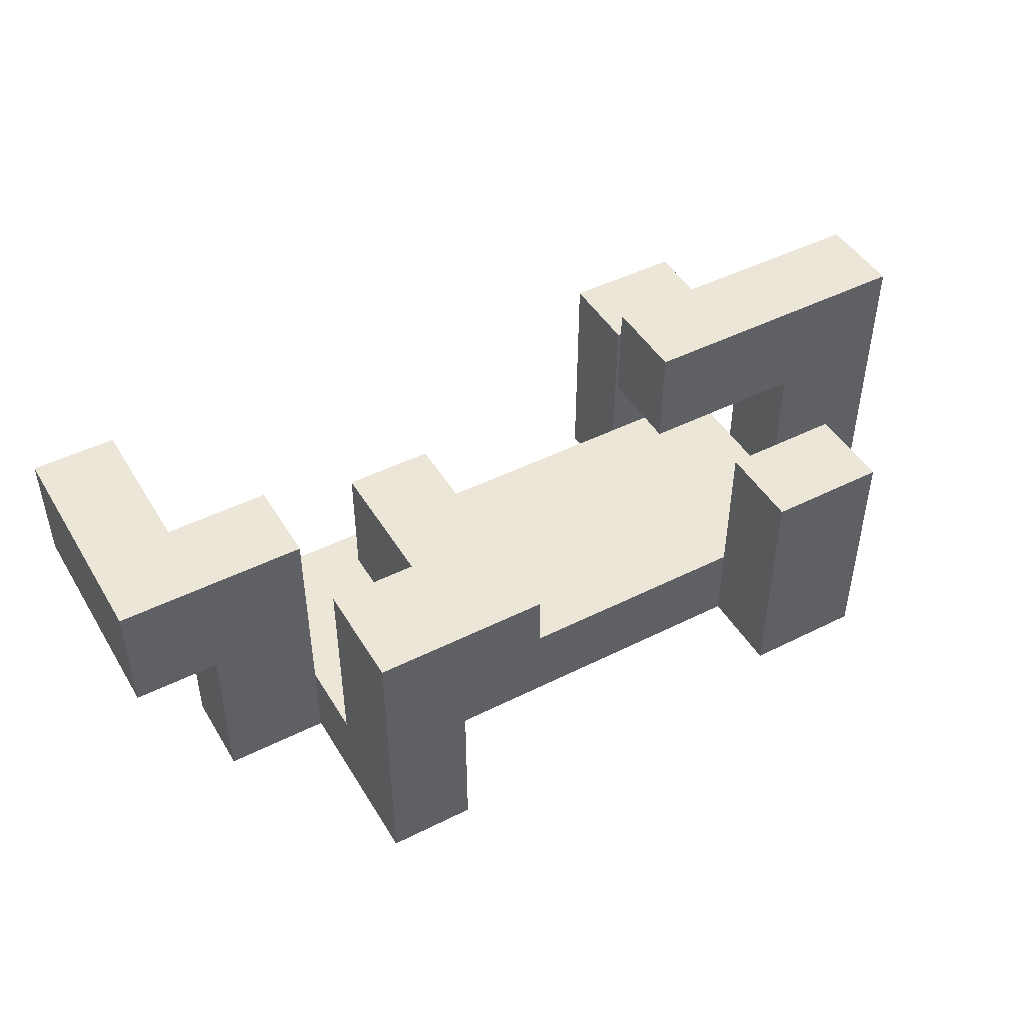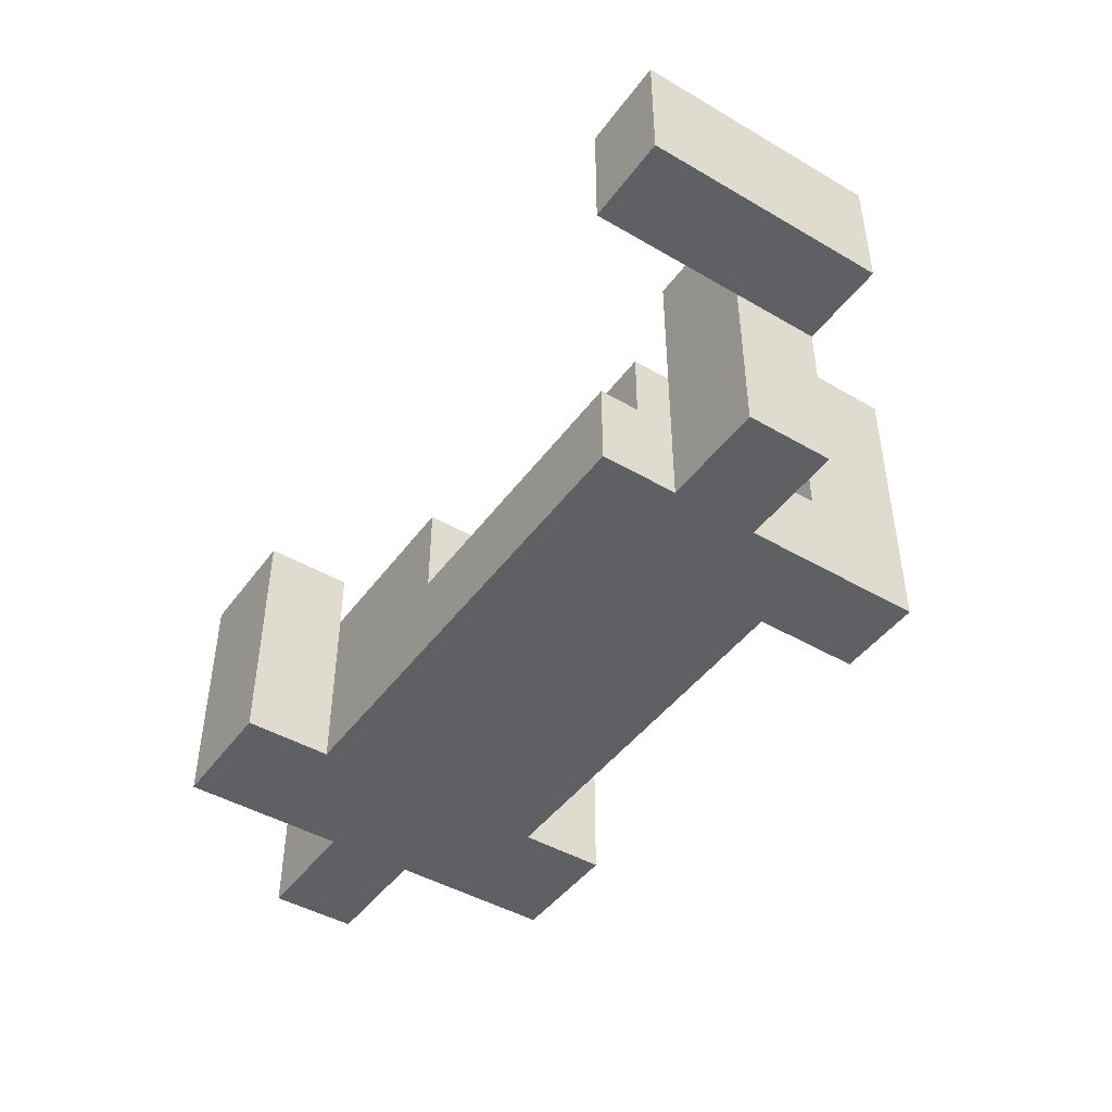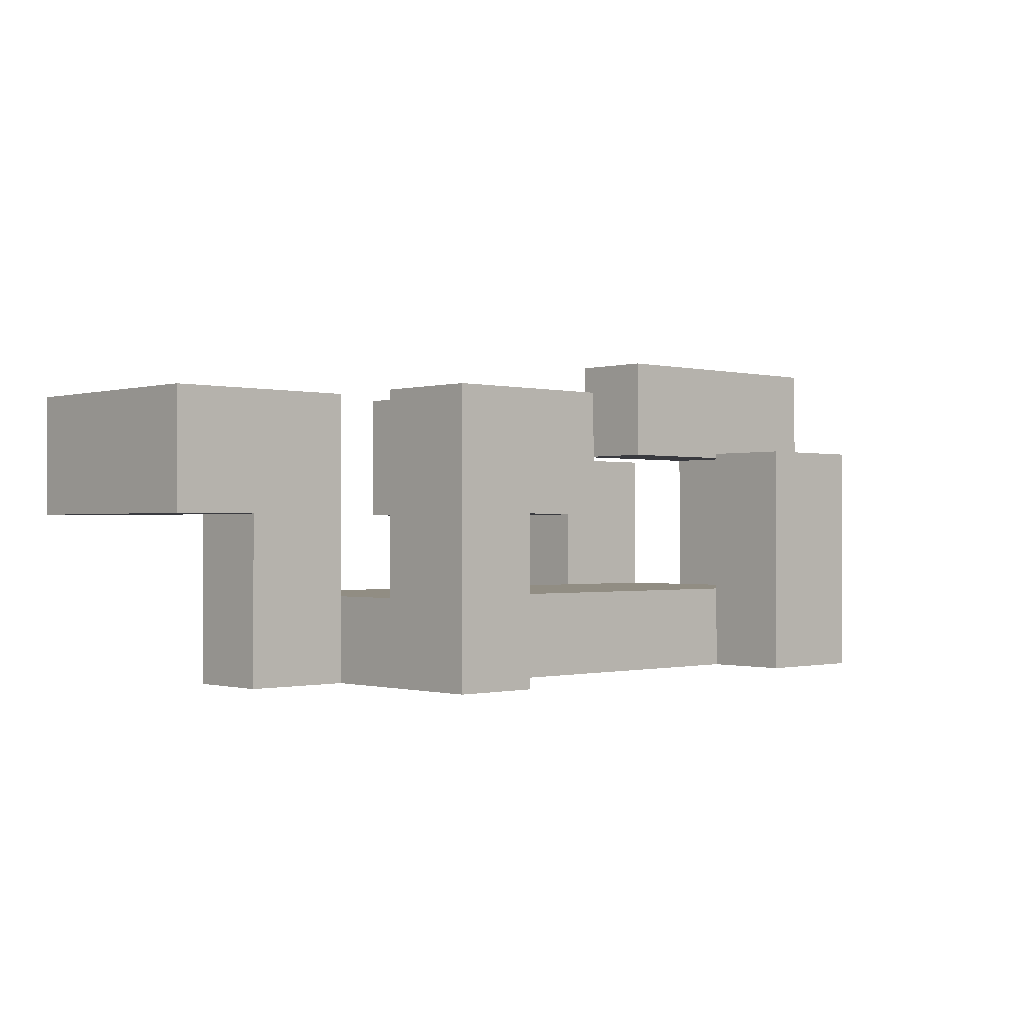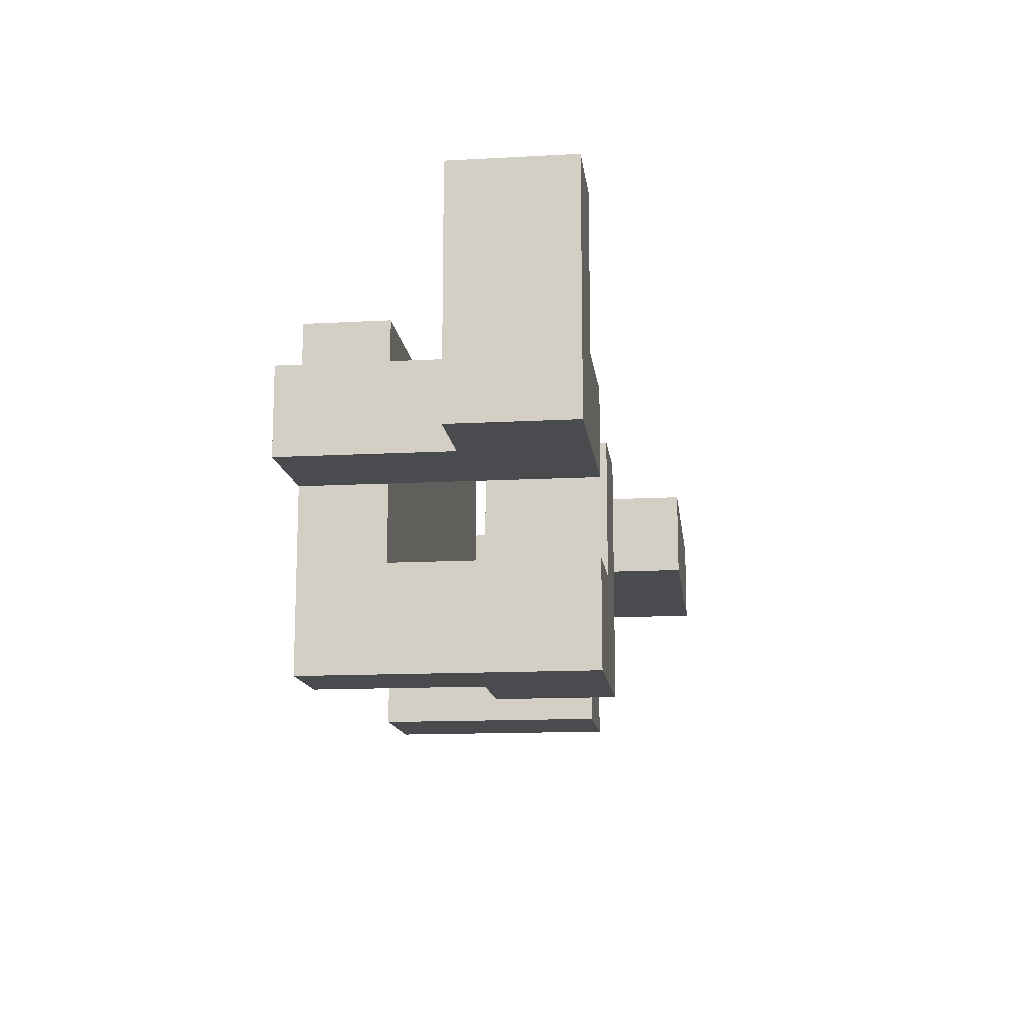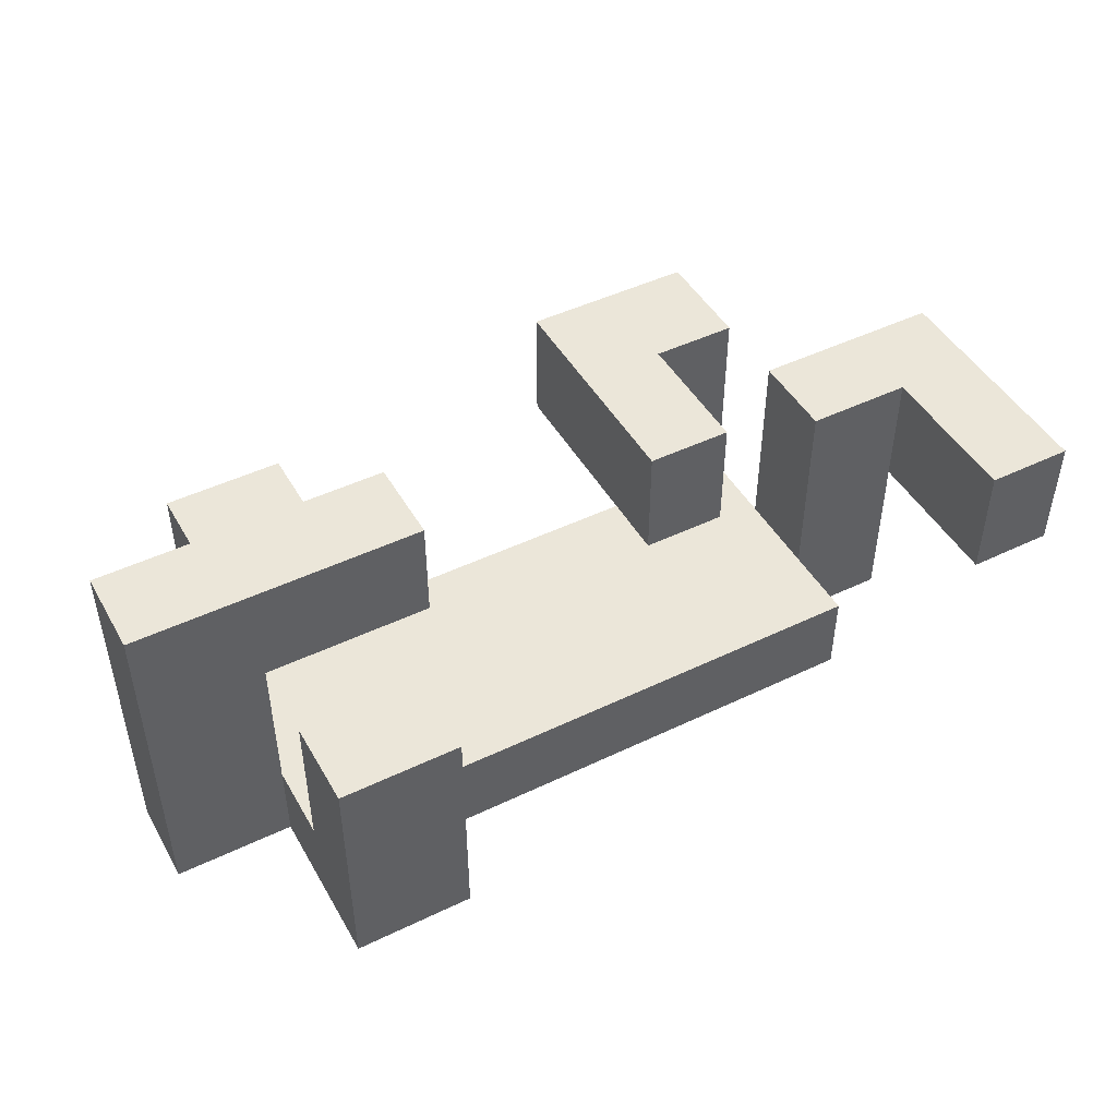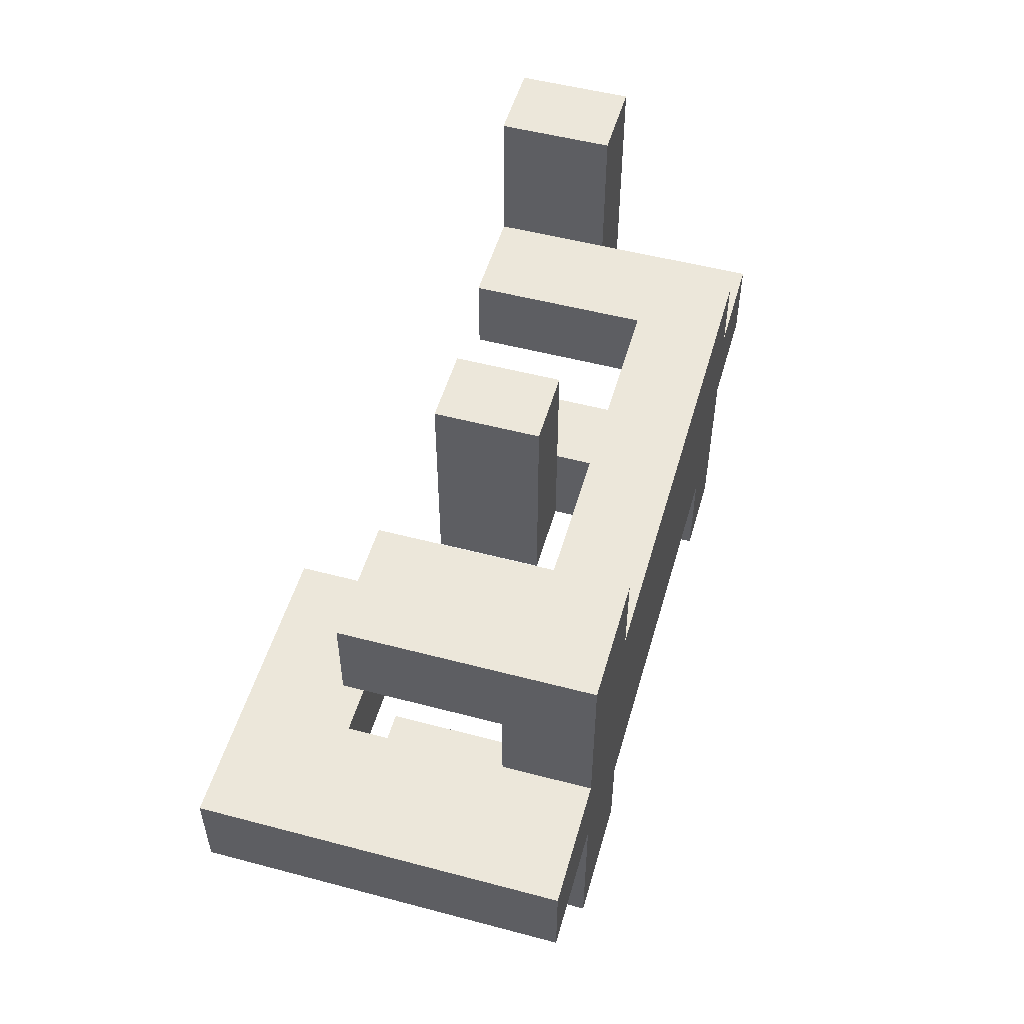
<metadata>
{"format":"obj","ext":"obj","renderer":"f3d","projection":"perspective","resolution":1024,"background":"white","views":[{"elev":46.5,"azim":150.3,"up":"+Y"},{"elev":-45.3,"azim":56.0,"up":"+Y"},{"elev":-0.7,"azim":137.0,"up":"+Y"},{"elev":-13.7,"azim":96.9,"up":"+Z"},{"elev":46.8,"azim":-28.6,"up":"+Y"},{"elev":52.1,"azim":-74.1,"up":"+Z"}]}
</metadata>
<code>
o mesh_1_Long-1
v -0.08994 0.02191 0.01286
v -0.08994 0.04391 -0.005136
v -0.08994 0.02191 -0.005136
v -0.08994 0.04391 0.01286
v -0.02994 0.02191 0.01286
v -0.08994 0.02191 -0.005136
v -0.02994 0.02191 -0.005136
v -0.08994 0.02191 0.01286
v -0.02994 0.04391 0.01286
v -0.02994 0.02191 -0.005136
v -0.02994 0.04391 -0.005136
v -0.02994 0.02191 0.01286
v -0.02994 0.04391 -0.005136
v -0.08994 0.04391 0.01286
v -0.02994 0.04391 0.01286
v -0.08994 0.04391 -0.005136
v -0.02994 0.02191 0.01286
v -0.08994 0.04391 0.01286
v -0.08994 0.02191 0.01286
v -0.02994 0.04391 0.01286
v -0.08994 0.04391 -0.005136
v -0.02994 0.02191 -0.005136
v -0.08994 0.02191 -0.005136
v -0.02994 0.04391 -0.005136
v 0.04209 -0.02809 -0.02124
v 0.06009 -0.02809 -0.04324
v 0.06009 -0.02809 -0.02124
v 0.04209 -0.02809 -0.04324
v 0.04209 0.03191 -0.02124
v 0.06009 -0.02809 -0.02124
v 0.06009 0.03191 -0.02124
v 0.04209 -0.02809 -0.02124
v 0.04209 0.03191 -0.04324
v 0.06009 0.03191 -0.02124
v 0.06009 0.03191 -0.04324
v 0.04209 0.03191 -0.02124
v 0.06009 0.03191 -0.04324
v 0.04209 -0.02809 -0.04324
v 0.04209 0.03191 -0.04324
v 0.06009 -0.02809 -0.04324
v 0.04209 0.03191 -0.02124
v 0.04209 -0.02809 -0.04324
v 0.04209 -0.02809 -0.02124
v 0.04209 0.03191 -0.04324
v 0.06009 -0.02809 -0.04324
v 0.06009 0.03191 -0.02124
v 0.06009 -0.02809 -0.02124
v 0.06009 0.03191 -0.04324
v 0.04209 0.03191 -0.04324
v 0.02409 0.006909 -0.04324
v 0.02409 0.03191 -0.04324
v 0.04209 0.006909 -0.04324
v 0.04209 0.03191 0.006757
v 0.02409 0.03191 -0.04324
v 0.02409 0.03191 0.006757
v 0.04209 0.03191 -0.04324
v 0.04209 0.006909 0.006757
v 0.02409 0.03191 0.006757
v 0.02409 0.006909 0.006757
v 0.04209 0.03191 0.006757
v 0.02409 0.006909 0.006757
v 0.04209 0.006909 -0.04324
v 0.04209 0.006909 0.006757
v 0.02409 0.006909 -0.04324
v 0.04209 0.03191 0.006757
v 0.04209 0.006909 -0.04324
v 0.04209 0.03191 -0.04324
v 0.04209 0.006909 0.006757
v 0.02409 0.006909 -0.04324
v 0.02409 0.03191 0.006757
v 0.02409 0.03191 -0.04324
v 0.02409 0.006909 0.006757
v 0.08209 0.006909 -0.005243
v 0.1001 0.03191 -0.005243
v 0.1001 0.006909 -0.005243
v 0.08209 0.03191 -0.005243
v 0.08209 0.006909 0.04476
v 0.1001 0.006909 -0.005243
v 0.1001 0.006909 0.04476
v 0.08209 0.006909 -0.005243
v 0.08209 0.03191 0.04476
v 0.1001 0.006909 0.04476
v 0.1001 0.03191 0.04476
v 0.08209 0.006909 0.04476
v 0.1001 0.03191 0.04476
v 0.08209 0.03191 -0.005243
v 0.08209 0.03191 0.04476
v 0.1001 0.03191 -0.005243
v 0.08209 0.006909 0.04476
v 0.08209 0.03191 -0.005243
v 0.08209 0.006909 -0.005243
v 0.08209 0.03191 0.04476
v 0.1001 0.03191 -0.005243
v 0.1001 0.006909 0.04476
v 0.1001 0.006909 -0.005243
v 0.1001 0.03191 0.04476
v 0.08209 -0.02809 0.01276
v 0.06009 -0.02809 -0.005243
v 0.08209 -0.02809 -0.005243
v 0.06009 -0.02809 0.01276
v 0.08209 0.03191 0.01276
v 0.08209 -0.02809 -0.005243
v 0.08209 0.03191 -0.005243
v 0.08209 -0.02809 0.01276
v 0.06009 0.03191 0.01276
v 0.08209 0.03191 -0.005243
v 0.06009 0.03191 -0.005243
v 0.08209 0.03191 0.01276
v 0.06009 0.03191 -0.005243
v 0.06009 -0.02809 0.01276
v 0.06009 0.03191 0.01276
v 0.06009 -0.02809 -0.005243
v 0.08209 0.03191 0.01276
v 0.06009 -0.02809 0.01276
v 0.08209 -0.02809 0.01276
v 0.06009 0.03191 0.01276
v 0.06009 -0.02809 -0.005243
v 0.08209 0.03191 -0.005243
v 0.08209 -0.02809 -0.005243
v 0.06009 0.03191 -0.005243
v -0.03994 0.02191 0.02876
v -0.06494 0.02191 0.04676
v -0.03994 0.02191 0.04676
v -0.06494 0.02191 0.02876
v -0.03994 -0.02809 0.02876
v -0.03994 0.02191 0.04676
v -0.03994 -0.02809 0.04676
v -0.03994 0.02191 0.02876
v -0.06494 -0.02809 0.02876
v -0.03994 -0.02809 0.04676
v -0.06494 -0.02809 0.04676
v -0.03994 -0.02809 0.02876
v -0.06494 -0.02809 0.04676
v -0.06494 0.02191 0.02876
v -0.06494 -0.02809 0.02876
v -0.06494 0.02191 0.04676
v -0.03994 -0.02809 0.02876
v -0.06494 0.02191 0.02876
v -0.03994 0.02191 0.02876
v -0.06494 -0.02809 0.02876
v -0.06494 0.02191 0.04676
v -0.03994 -0.02809 0.04676
v -0.03994 0.02191 0.04676
v -0.06494 -0.02809 0.04676
v -0.06494 -0.01009 0.02876
v -0.06494 -0.02809 -0.02124
v -0.06494 -0.02809 0.02876
v -0.06494 -0.01009 -0.02124
v -0.06494 -0.02809 0.02876
v -0.002427 -0.01009 0.02876
v -0.06494 -0.01009 0.02876
v -0.002427 -0.02809 0.02876
v 0.06009 -0.01009 0.02876
v 0.06009 -0.02809 0.02876
v 0.06009 -0.01009 -0.02124
v 0.06009 -0.02809 0.02876
v 0.06009 -0.02809 -0.02124
v 0.06009 -0.01009 0.02876
v -0.002427 -0.02809 -0.02124
v -0.06494 -0.01009 -0.02124
v -0.002427 -0.01009 -0.02124
v 0.06009 -0.02809 -0.02124
v 0.06009 -0.01009 -0.02124
v -0.06494 -0.02809 -0.02124
v 0.06009 -0.01009 0.02876
v -0.002427 -0.01009 -0.02124
v -0.002427 -0.01009 0.02876
v -0.06494 -0.01009 -0.02124
v -0.06494 -0.01009 0.02876
v 0.06009 -0.01009 -0.02124
v 0.06009 -0.02809 0.02876
v -0.002427 -0.02809 -0.02124
v 0.06009 -0.02809 -0.02124
v -0.002427 -0.02809 0.02876
v -0.06494 -0.02809 -0.02124
v -0.06494 -0.02809 0.02876
v -0.08994 -0.02809 -0.005136
v -0.06494 -0.02809 0.01286
v -0.08994 -0.02809 0.01286
v -0.06494 -0.02809 -0.005136
v -0.08994 0.02191 -0.005136
v -0.08994 -0.02809 0.01286
v -0.08994 0.02191 0.01286
v -0.08994 -0.02809 -0.005136
v -0.06494 0.02191 -0.005136
v -0.08994 0.02191 0.01286
v -0.06494 0.02191 0.01286
v -0.08994 0.02191 -0.005136
v -0.06494 0.02191 0.01286
v -0.06494 -0.02809 -0.005136
v -0.06494 0.02191 -0.005136
v -0.06494 -0.02809 0.01286
v -0.08994 0.02191 -0.005136
v -0.06494 -0.02809 -0.005136
v -0.08994 -0.02809 -0.005136
v -0.06494 0.02191 -0.005136
v -0.06494 -0.02809 0.01286
v -0.08994 0.02191 0.01286
v -0.08994 -0.02809 0.01286
v -0.06494 0.02191 0.01286
v -0.03994 -0.02809 -0.02124
v -0.06494 -0.02809 -0.03924
v -0.03994 -0.02809 -0.03924
v -0.06494 -0.02809 -0.02124
v -0.03994 0.02191 -0.02124
v -0.03994 -0.02809 -0.03924
v -0.03994 0.02191 -0.03924
v -0.03994 -0.02809 -0.02124
v -0.06494 0.02191 -0.02124
v -0.03994 0.02191 -0.03924
v -0.06494 0.02191 -0.03924
v -0.03994 0.02191 -0.02124
v -0.06494 0.02191 -0.03924
v -0.06494 -0.02809 -0.02124
v -0.06494 0.02191 -0.02124
v -0.06494 -0.02809 -0.03924
v -0.03994 0.02191 -0.02124
v -0.06494 -0.02809 -0.02124
v -0.03994 -0.02809 -0.02124
v -0.06494 0.02191 -0.02124
v -0.06494 -0.02809 -0.03924
v -0.03994 0.02191 -0.03924
v -0.03994 -0.02809 -0.03924
v -0.06494 0.02191 -0.03924
f 1 2 3
f 2 1 4
f 5 6 7
f 6 5 8
f 9 10 11
f 10 9 12
f 13 14 15
f 14 13 16
f 17 18 19
f 18 17 20
f 21 22 23
f 22 21 24
f 25 26 27
f 26 25 28
f 29 30 31
f 30 29 32
f 33 34 35
f 34 33 36
f 37 38 39
f 38 37 40
f 41 42 43
f 42 41 44
f 45 46 47
f 46 45 48
f 49 50 51
f 50 49 52
f 53 54 55
f 54 53 56
f 57 58 59
f 58 57 60
f 61 62 63
f 62 61 64
f 65 66 67
f 66 65 68
f 69 70 71
f 70 69 72
f 73 74 75
f 74 73 76
f 77 78 79
f 78 77 80
f 81 82 83
f 82 81 84
f 85 86 87
f 86 85 88
f 89 90 91
f 90 89 92
f 93 94 95
f 94 93 96
f 97 98 99
f 98 97 100
f 101 102 103
f 102 101 104
f 105 106 107
f 106 105 108
f 109 110 111
f 110 109 112
f 113 114 115
f 114 113 116
f 117 118 119
f 118 117 120
f 121 122 123
f 122 121 124
f 125 126 127
f 126 125 128
f 129 130 131
f 130 129 132
f 133 134 135
f 134 133 136
f 137 138 139
f 138 137 140
f 141 142 143
f 142 141 144
f 145 146 147
f 146 145 148
f 149 150 151
f 150 149 152
f 153 152 154
f 152 153 150
f 155 156 157
f 156 155 158
f 159 160 161
f 162 161 163
f 161 162 159
f 160 159 164
f 165 166 167
f 167 168 169
f 168 167 166
f 166 165 170
f 171 172 173
f 172 171 174
f 175 174 176
f 174 175 172
f 177 178 179
f 178 177 180
f 181 182 183
f 182 181 184
f 185 186 187
f 186 185 188
f 189 190 191
f 190 189 192
f 193 194 195
f 194 193 196
f 197 198 199
f 198 197 200
f 201 202 203
f 202 201 204
f 205 206 207
f 206 205 208
f 209 210 211
f 210 209 212
f 213 214 215
f 214 213 216
f 217 218 219
f 218 217 220
f 221 222 223
f 222 221 224

</code>
